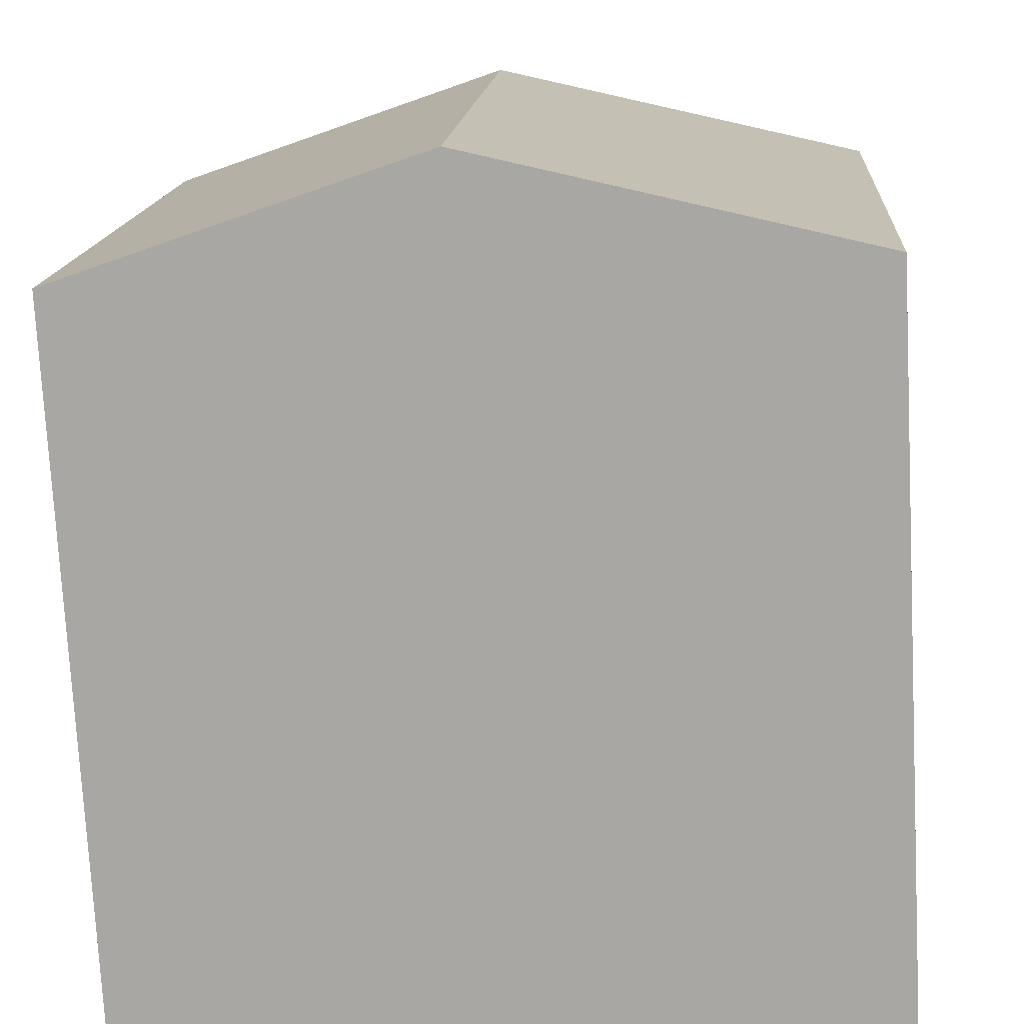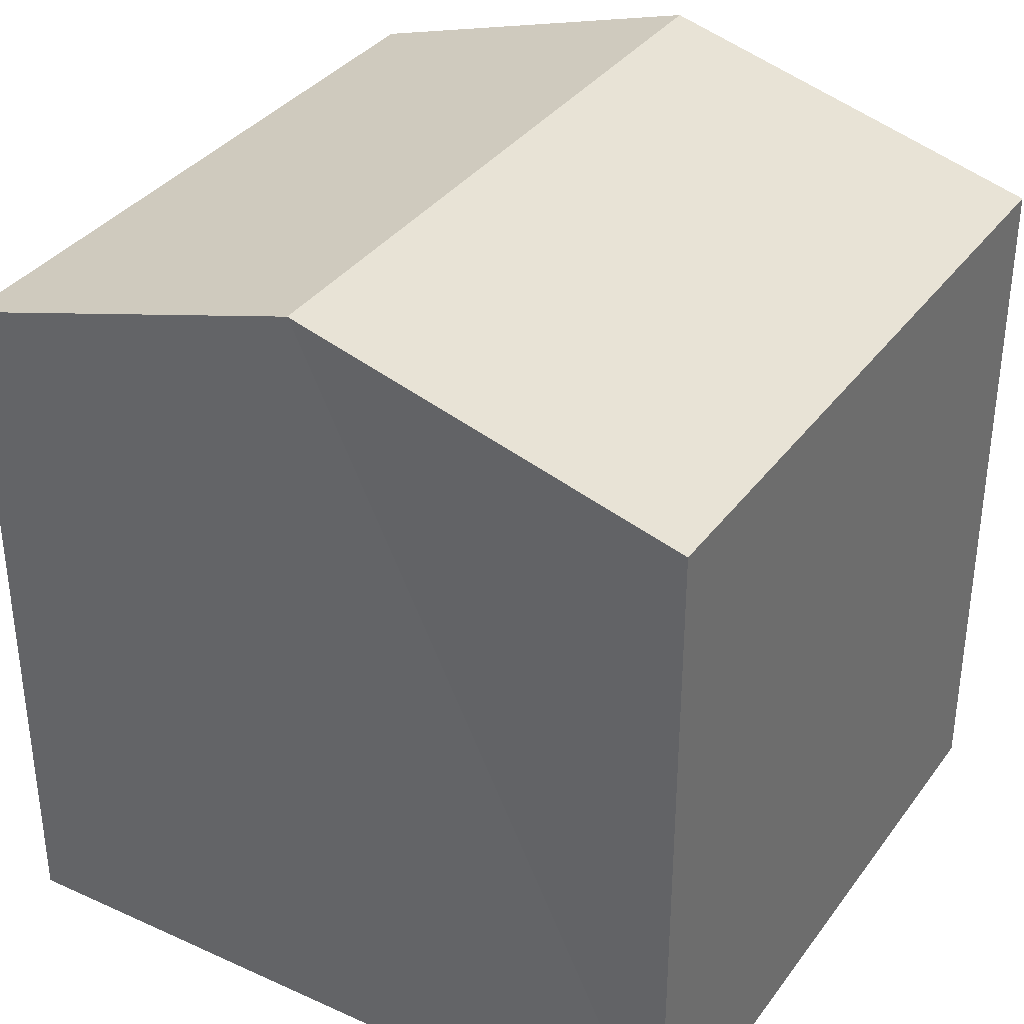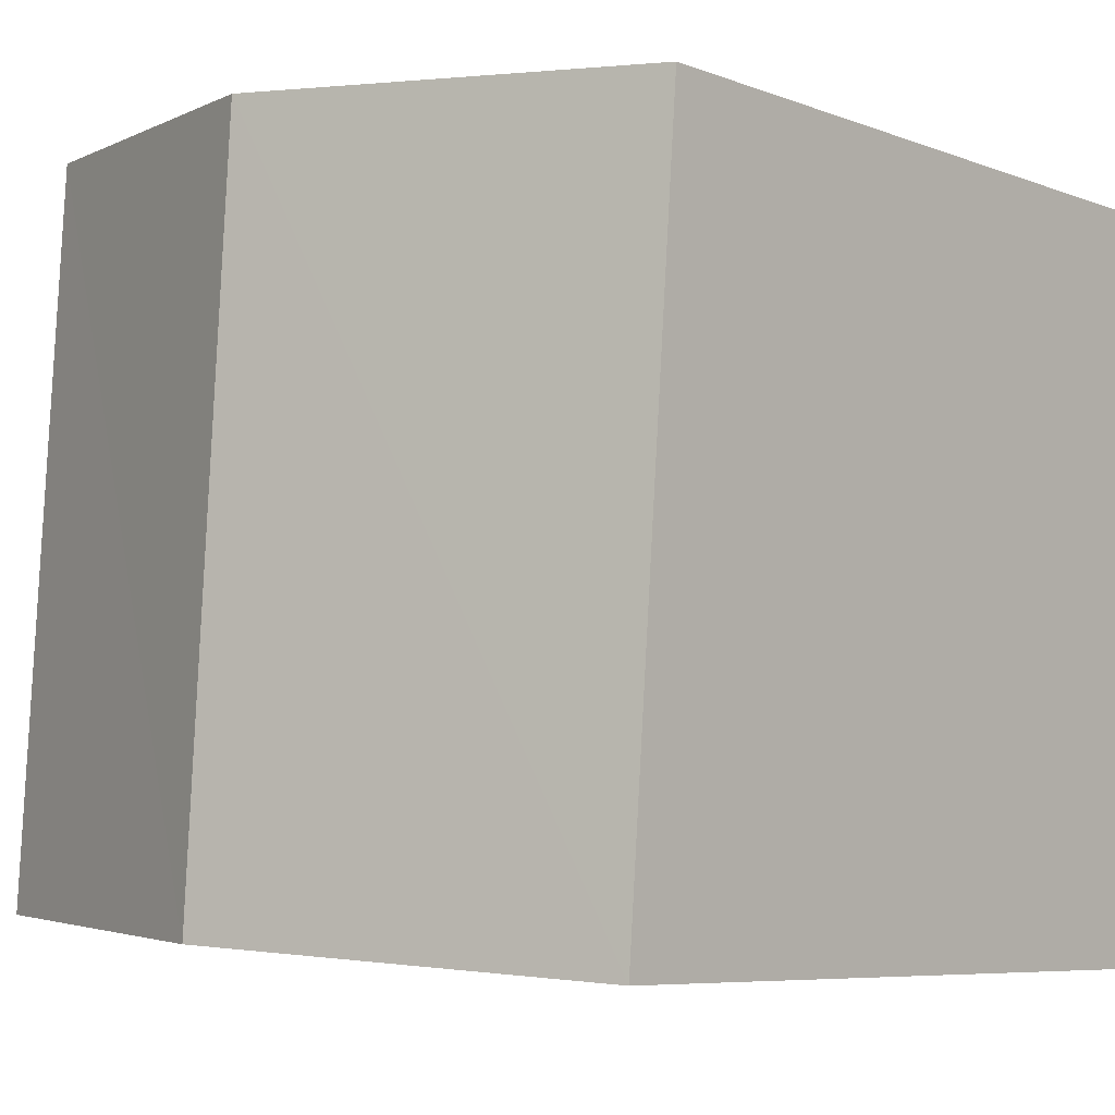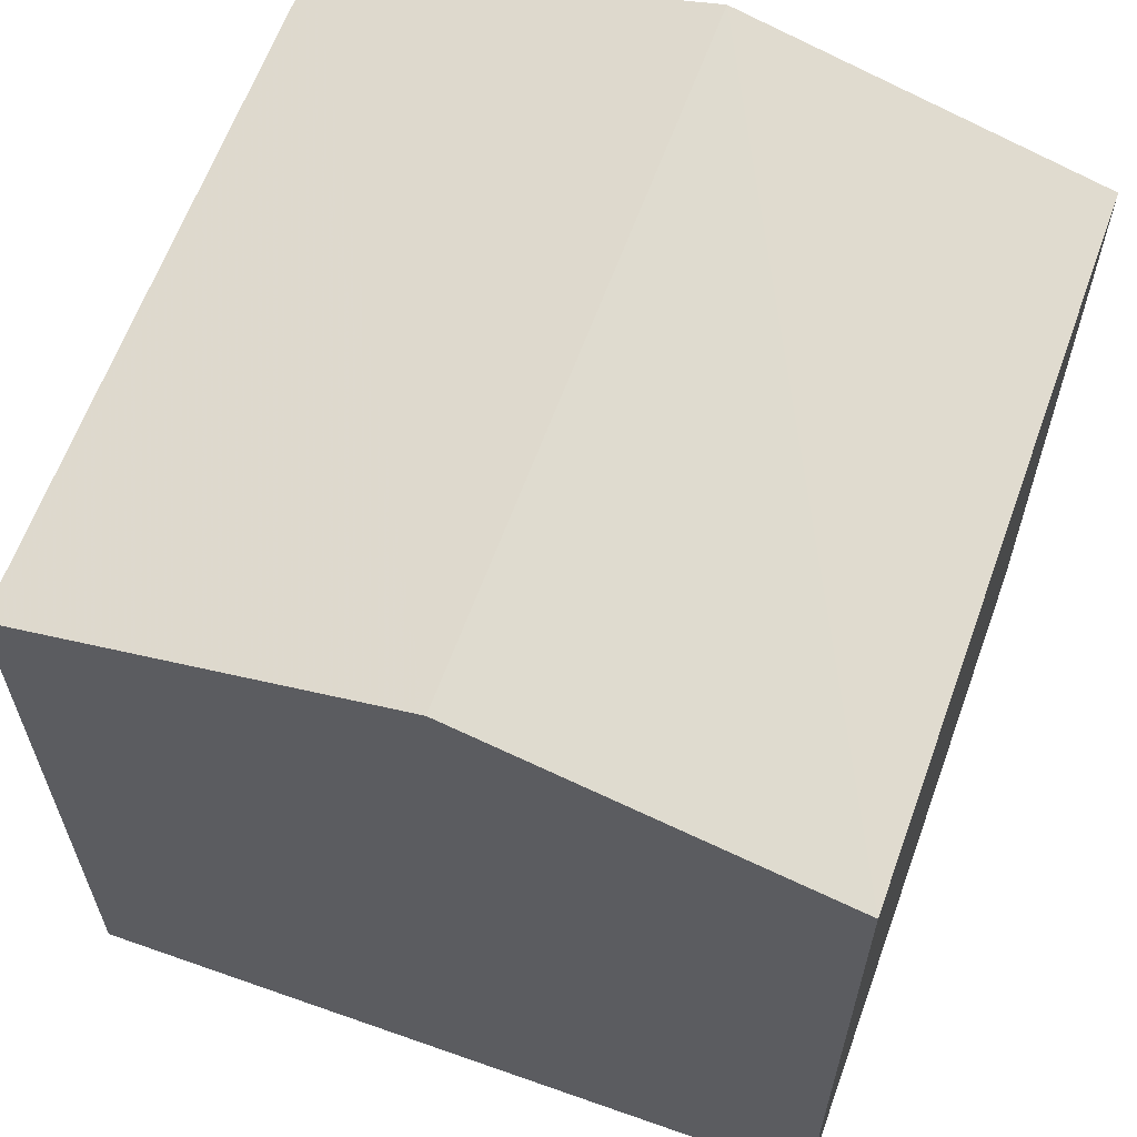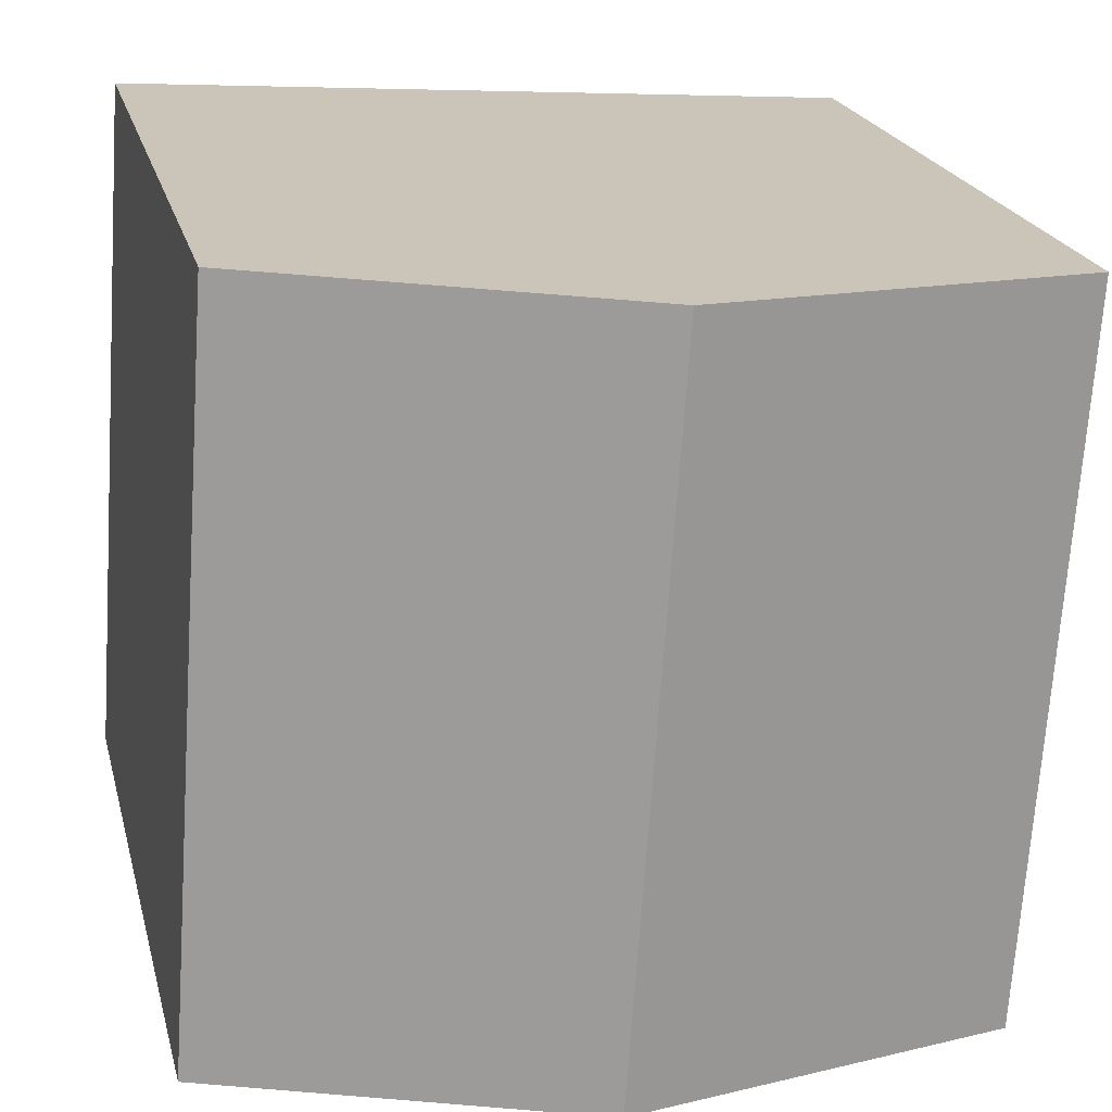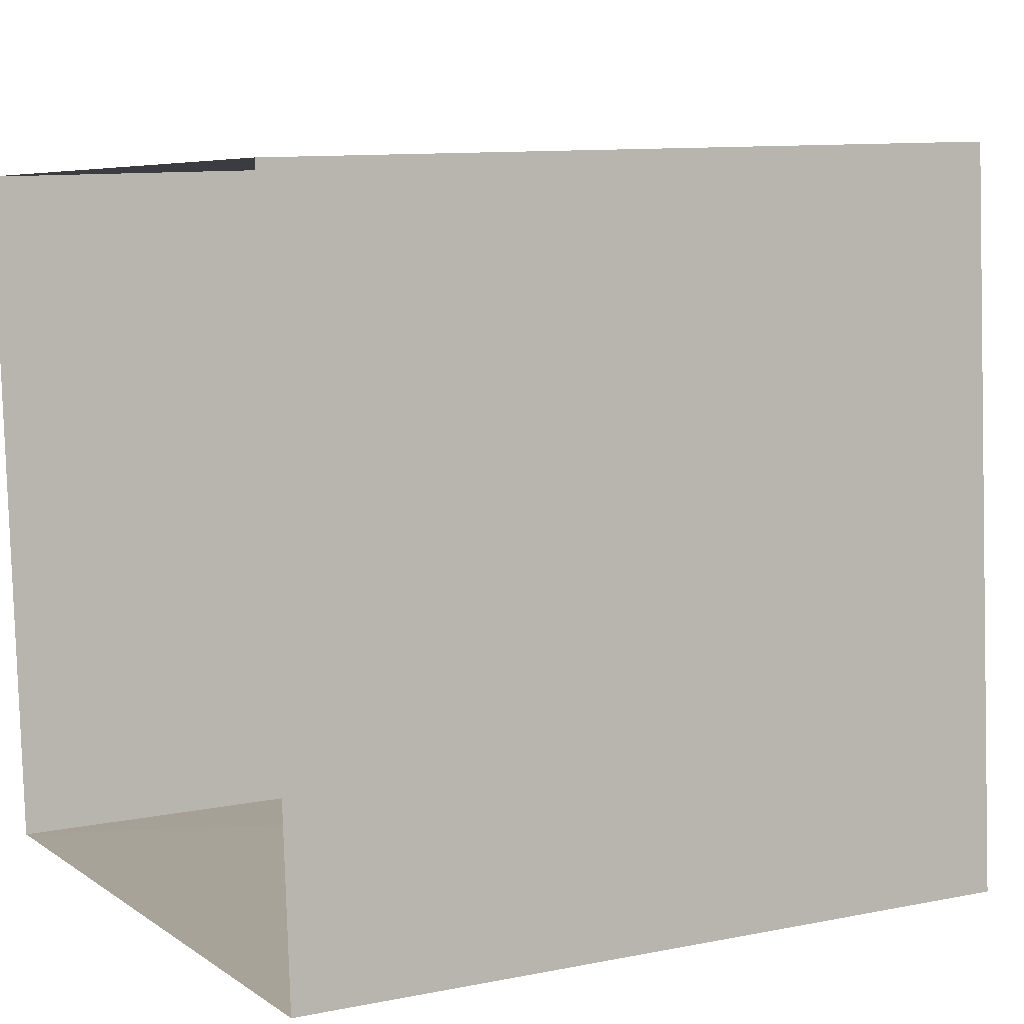
<metadata>
{"format":"obj","ext":"obj","renderer":"f3d","projection":"perspective","resolution":1024,"background":"white","views":[{"elev":-75.5,"azim":3.0,"up":"+Y"},{"elev":35.3,"azim":27.2,"up":"+Z"},{"elev":-6.8,"azim":42.1,"up":"+Y"},{"elev":62.5,"azim":-164.2,"up":"+Z"},{"elev":20.8,"azim":-13.4,"up":"+Y"},{"elev":10.4,"azim":-117.3,"up":"+Y"}]}
</metadata>
<code>
v -3.731e+05 -1.033e+05 30.01
v -3.732e+05 -1.033e+05 30.01
v -3.732e+05 -1.033e+05 30.01
v -3.731e+05 -1.033e+05 30.01
v -3.732e+05 -1.033e+05 35.55
v -3.732e+05 -1.033e+05 35.55
v -3.732e+05 -1.033e+05 36.37
v -3.731e+05 -1.033e+05 36.37
v -3.731e+05 -1.033e+05 35.55
v -3.731e+05 -1.033e+05 35.55
f 1 2 3
f 4 1 3
f 5 6 7
f 8 5 7
f 9 10 8
f 7 9 8
f 6 3 2
f 6 5 3
f 10 4 8
f 4 3 8
f 3 5 8
f 9 1 4
f 10 9 4
f 6 2 7
f 2 1 7
f 1 9 7

</code>
